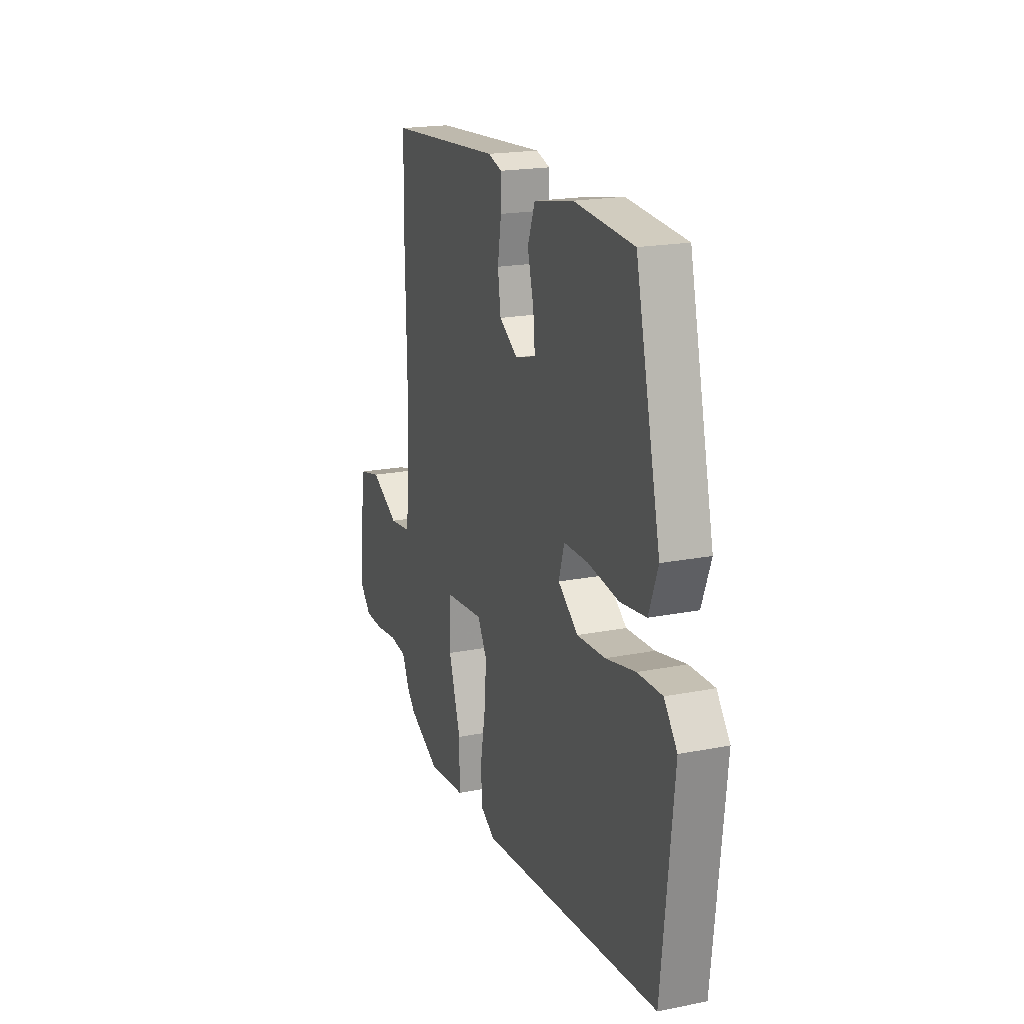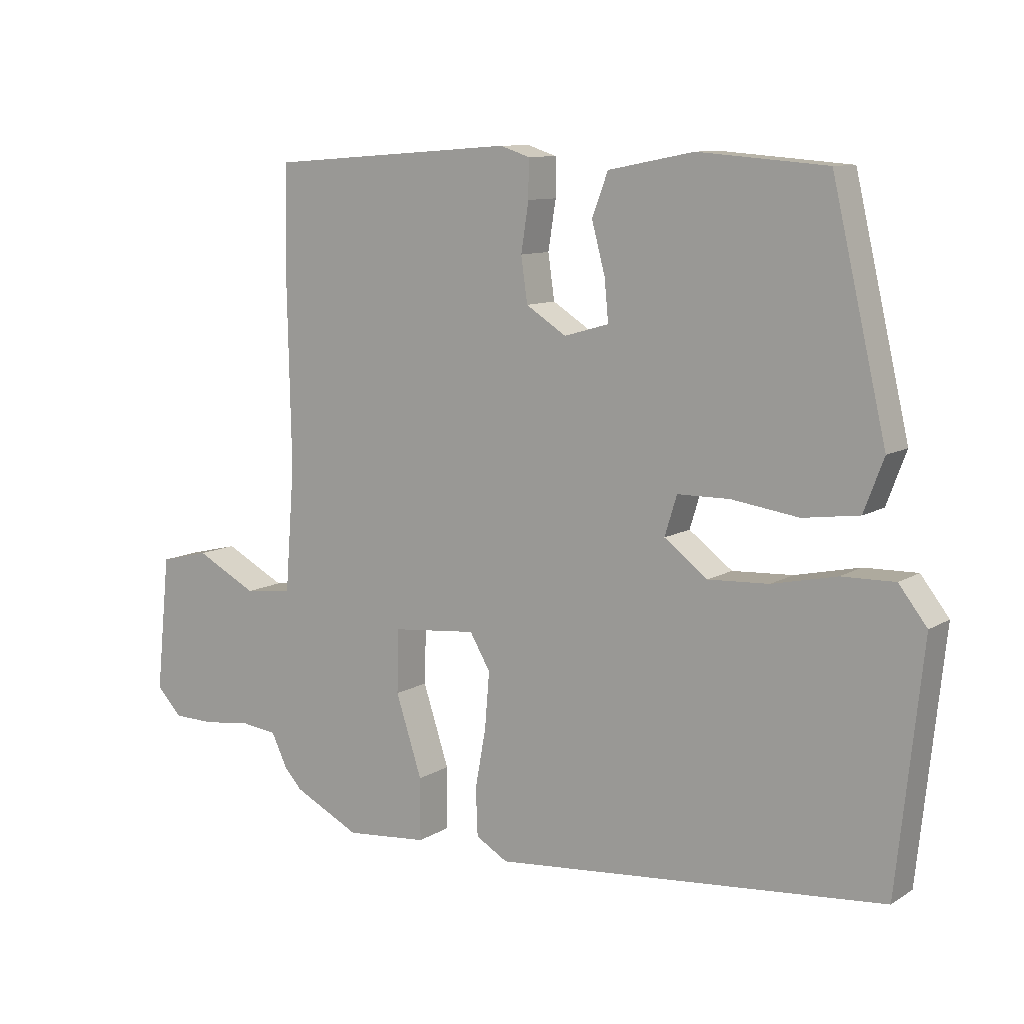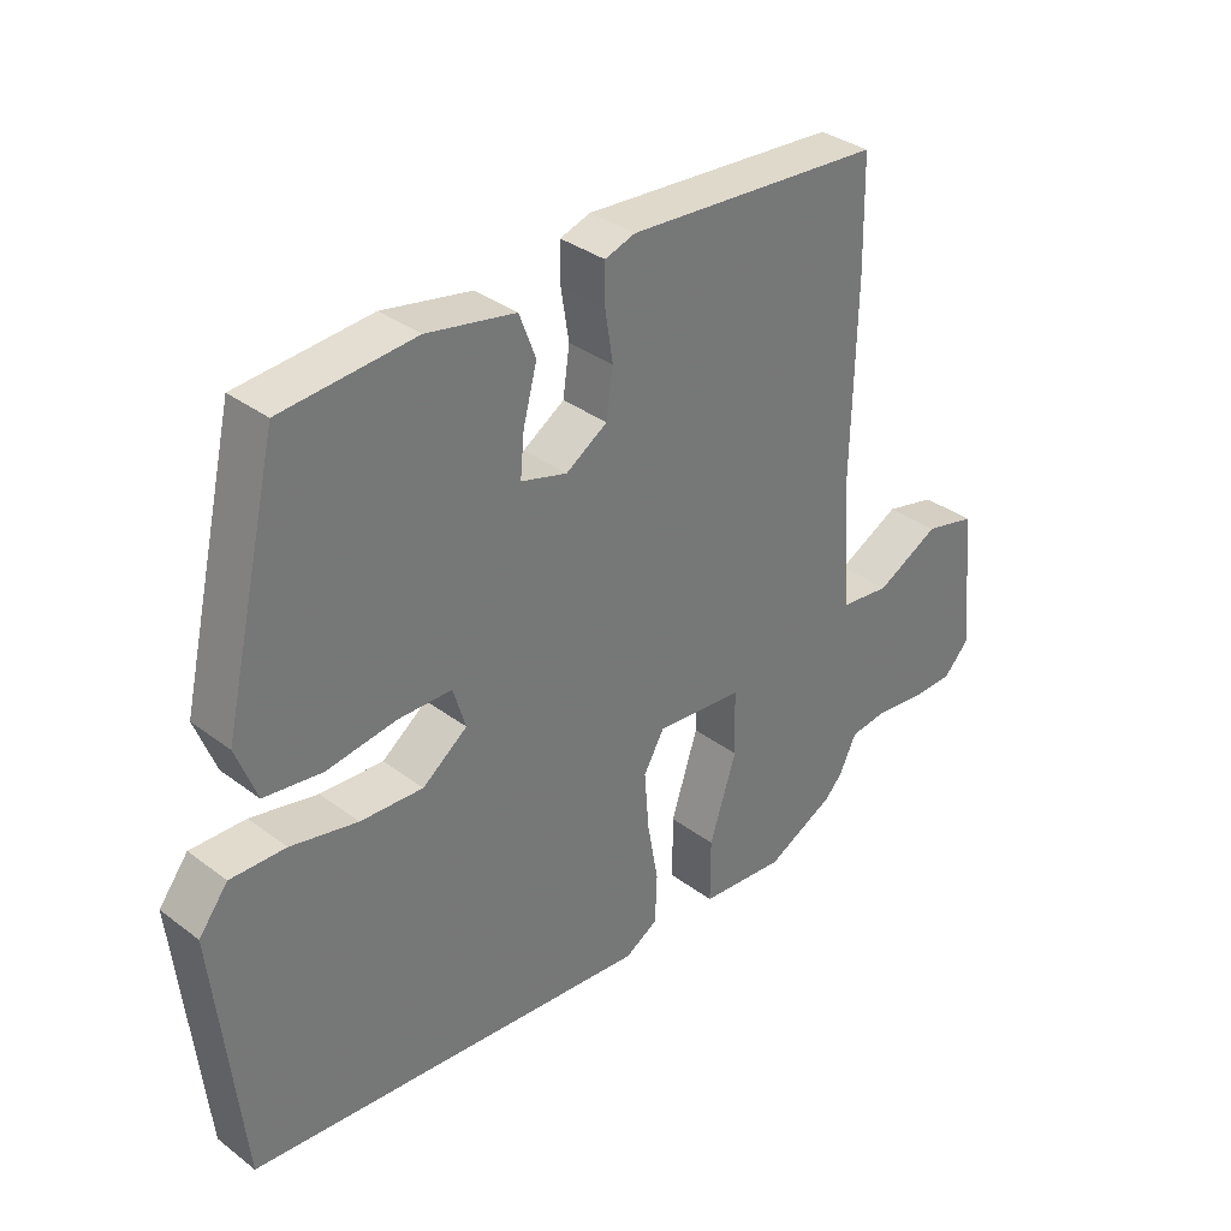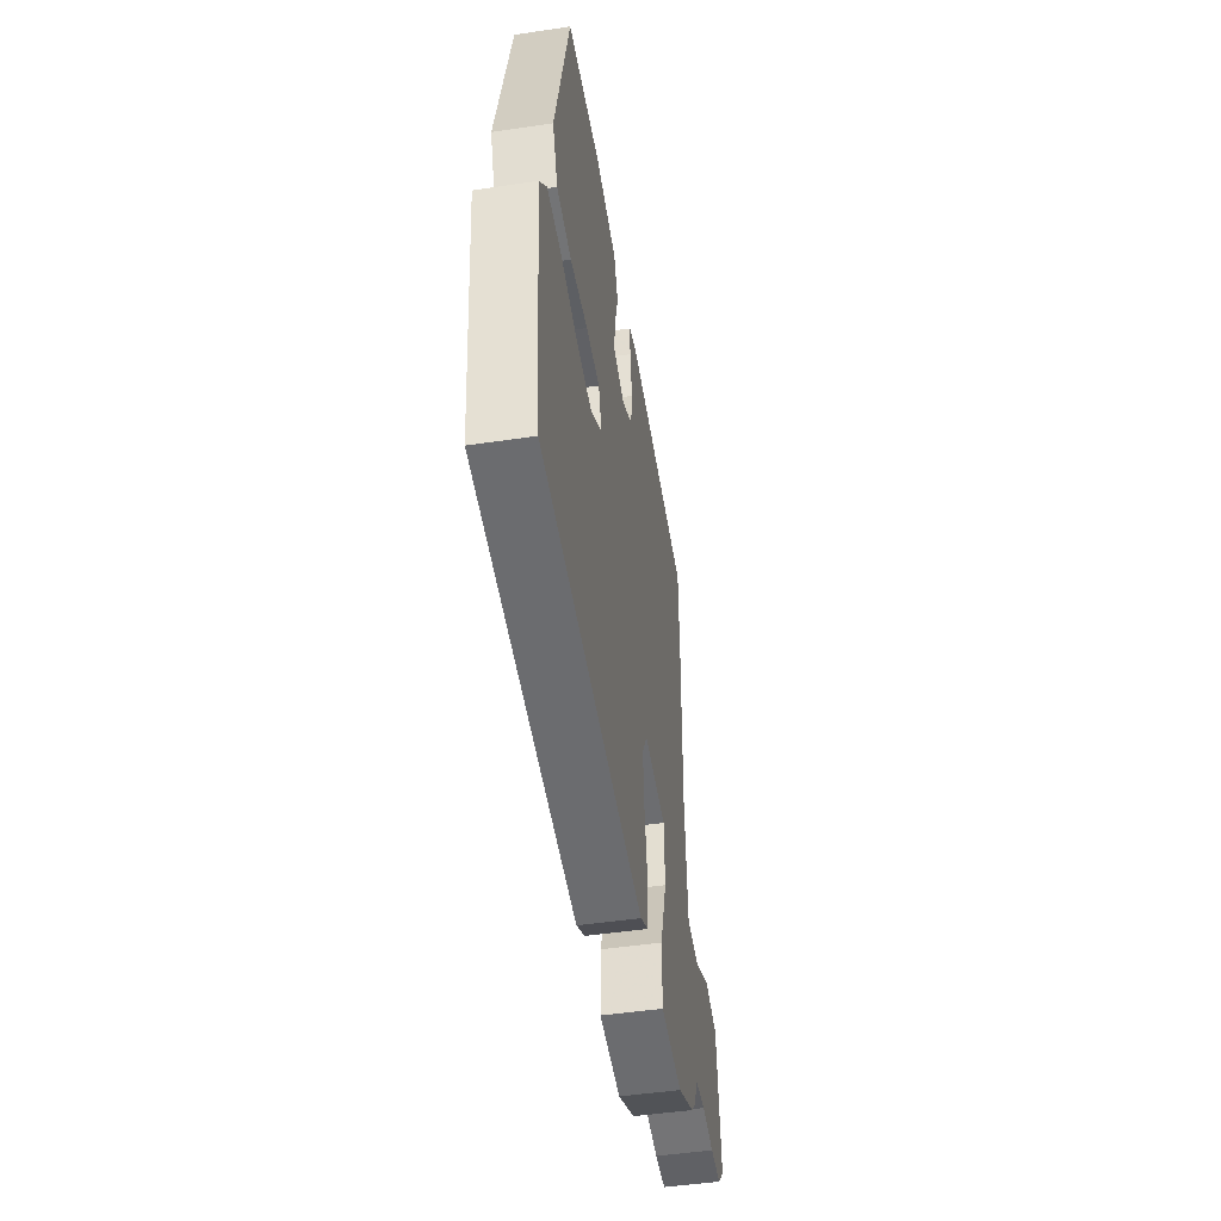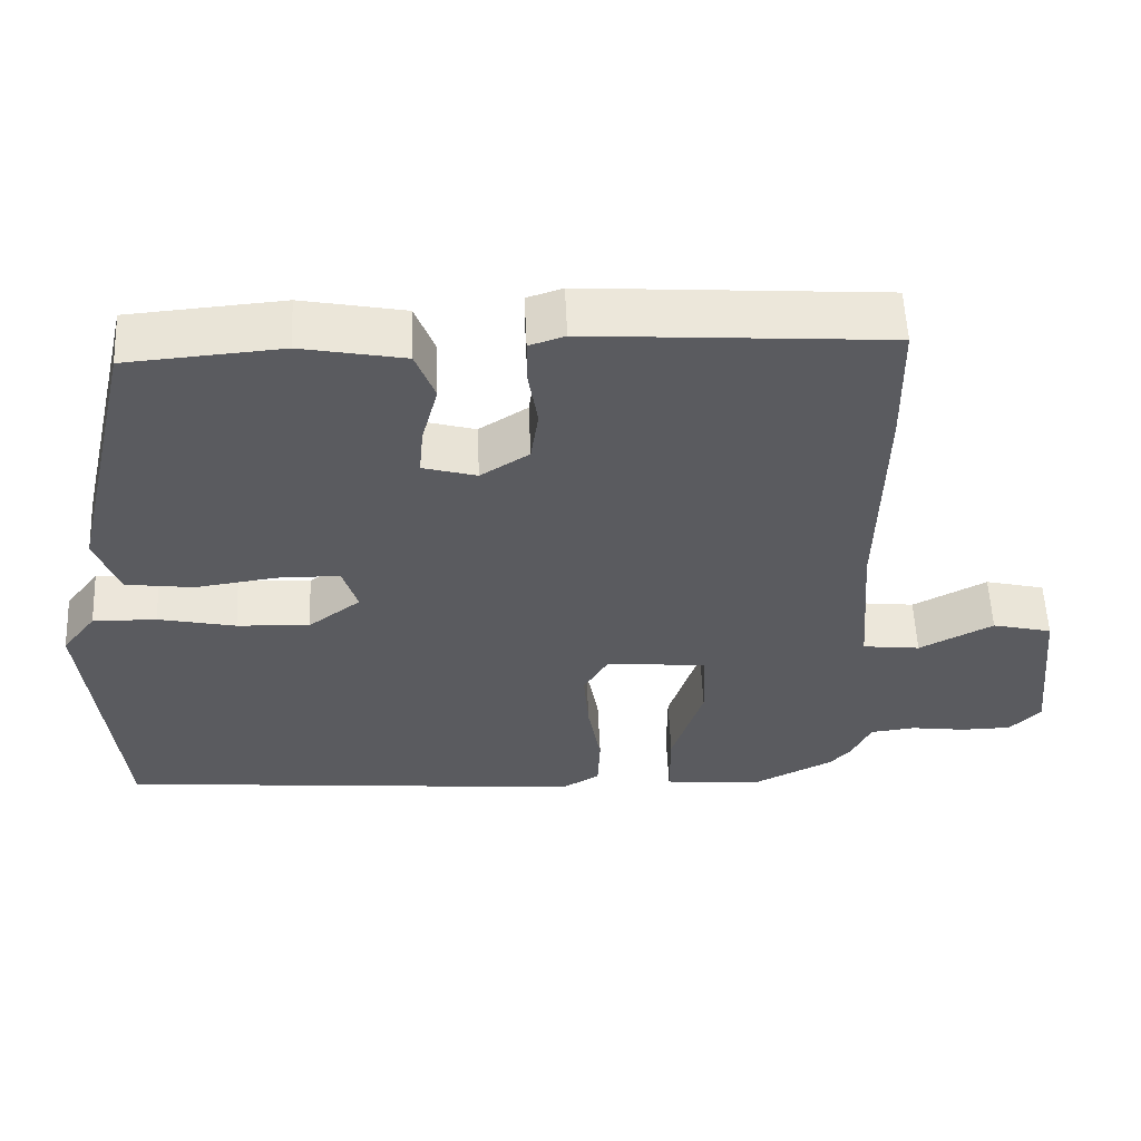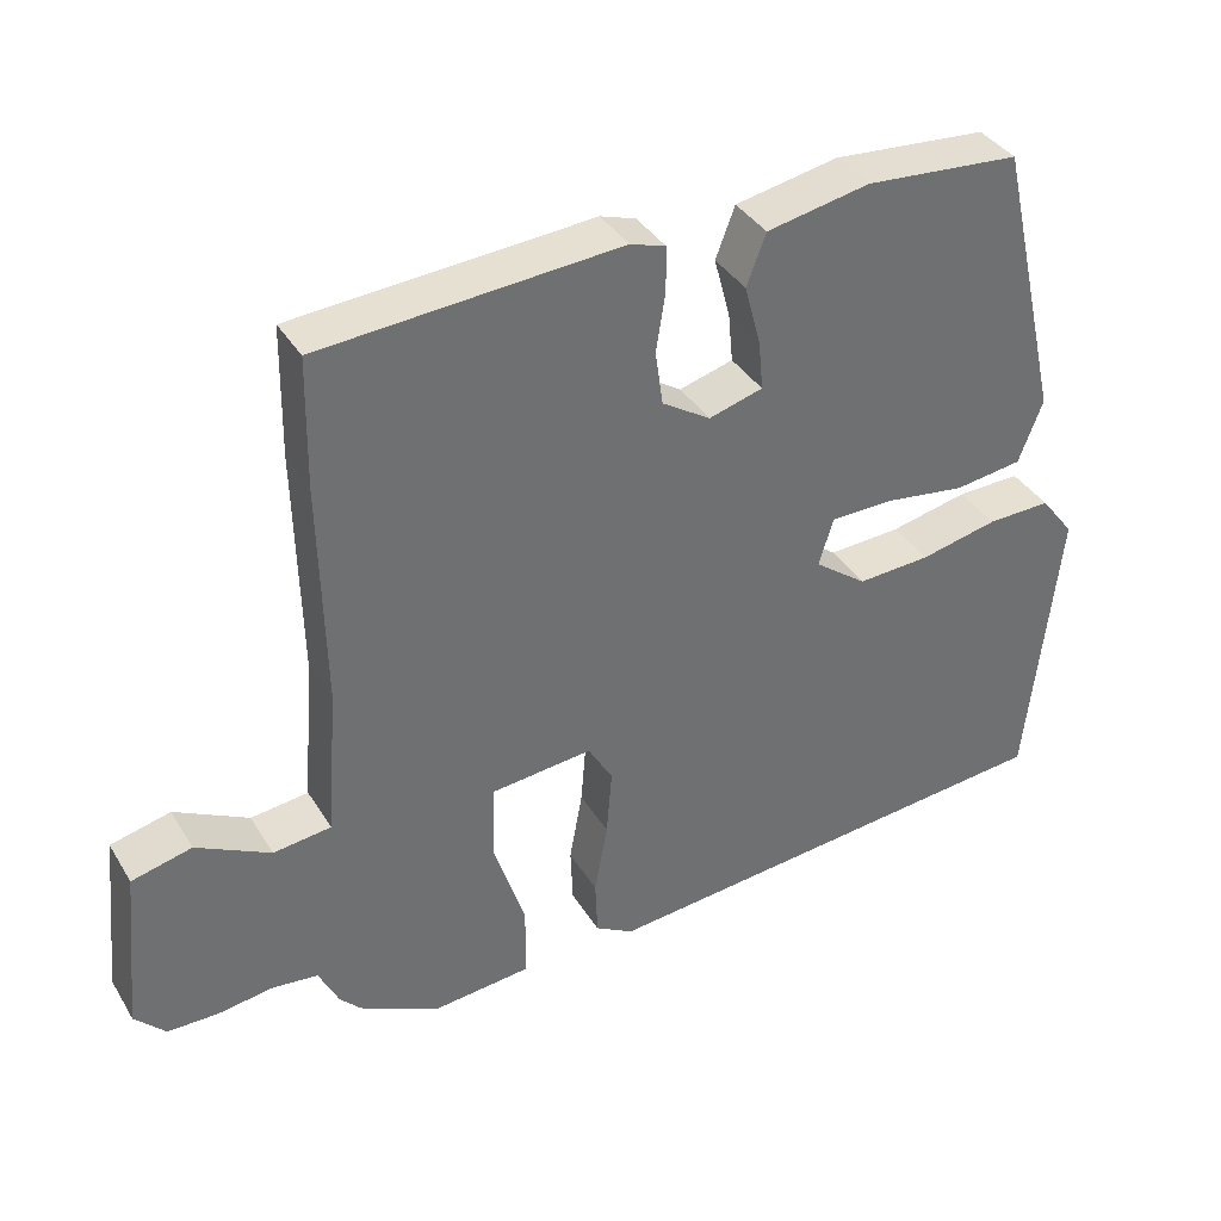
<metadata>
{"format":"obj","ext":"obj","renderer":"f3d","projection":"perspective","resolution":1024,"background":"white","views":[{"elev":19.5,"azim":69.7,"up":"+Z"},{"elev":10.1,"azim":33.8,"up":"+Z"},{"elev":34.6,"azim":135.1,"up":"+Z"},{"elev":-48.6,"azim":99.4,"up":"+Z"},{"elev":56.2,"azim":177.5,"up":"+Z"},{"elev":37.5,"azim":-28.1,"up":"+Z"}]}
</metadata>
<code>
v -0.503 0.07 0.345
v -0.5 0.07 0.512
v -0.112 0.07 0.54
v -0.066 0.07 0.525
v -0.066 0.07 0.466
v -0.078 0.07 0.39
v -0.068 0.07 0.32
v -0.005 0.07 0.28
v 0.065 0.07 0.3
v 0.059 0.07 0.364
v 0.038 0.07 0.443
v 0.063 0.07 0.509
v 0.197 0.07 0.535
v 0.398 0.07 0.519
v 0.483 0.07 0.154
v 0.452 0.07 0.072
v 0.364 0.07 0.06
v 0.259 0.07 0.075
v 0.177 0.07 0.074
v 0.158 0.07 0.012
v 0.226 0.07 -0.039
v 0.321 0.07 -0.034
v 0.422 0.07 -0.012
v 0.505 0.07 -0.01
v 0.549 0.07 -0.067
v 0.509 0.07 -0.445
v -0.105 0.07 -0.502
v -0.155 0.07 -0.473
v -0.158 0.07 -0.399
v -0.141 0.07 -0.305
v -0.134 0.07 -0.218
v -0.166 0.07 -0.163
v -0.298 0.07 -0.176
v -0.301 0.07 -0.275
v -0.26 0.07 -0.401
v -0.26 0.07 -0.498
v -0.389 0.07 -0.51
v -0.493 0.07 -0.458
v -0.52 0.07 -0.429
v -0.546 0.07 -0.375
v -0.605 0.07 -0.368
v -0.677 0.07 -0.378
v -0.743 0.07 -0.377
v -0.783 0.07 -0.335
v -0.761 0.07 -0.121
v -0.683 0.07 -0.102
v -0.587 0.07 -0.152
v -0.512 0.07 -0.143
v -0.497 0.07 0.051
v -0.503 0 0.345
v -0.5 0 0.512
v -0.112 0 0.54
v -0.066 0 0.525
v -0.066 0 0.466
v -0.078 0 0.39
v -0.068 0 0.32
v -0.005 0 0.28
v 0.065 0 0.3
v 0.059 0 0.364
v 0.038 0 0.443
v 0.063 0 0.509
v 0.197 0 0.535
v 0.398 0 0.519
v 0.483 0 0.154
v 0.452 0 0.072
v 0.364 0 0.06
v 0.259 0 0.075
v 0.177 0 0.074
v 0.158 0 0.012
v 0.226 0 -0.039
v 0.321 0 -0.034
v 0.422 0 -0.012
v 0.505 0 -0.01
v 0.549 0 -0.067
v 0.509 0 -0.445
v -0.105 0 -0.502
v -0.155 0 -0.473
v -0.158 0 -0.399
v -0.141 0 -0.305
v -0.134 0 -0.218
v -0.166 0 -0.163
v -0.298 0 -0.176
v -0.301 0 -0.275
v -0.26 0 -0.401
v -0.26 0 -0.498
v -0.389 0 -0.51
v -0.493 0 -0.458
v -0.52 0 -0.429
v -0.546 0 -0.375
v -0.605 0 -0.368
v -0.677 0 -0.378
v -0.743 0 -0.377
v -0.783 0 -0.335
v -0.761 0 -0.121
v -0.683 0 -0.102
v -0.587 0 -0.152
v -0.512 0 -0.143
v -0.497 0 0.051
f 44 45 46 47
f 44 47 48
f 41 42 43 44
f 40 41 44 48
f 39 40 48
f 38 39 48 49
f 34 35 36 37
f 33 34 37 38
f 27 28 29 30
f 27 30 31
f 26 27 31
f 25 26 31 32
f 22 23 24 25
f 21 22 25 32
f 15 16 17 18
f 15 18 19
f 14 15 19
f 13 14 19
f 10 11 12 13
f 9 10 13 19
f 8 9 19 20
f 3 4 5 6
f 3 6 7
f 49 1 2 3
f 33 38 49 3
f 20 21 32 33
f 7 8 20 33
f 3 7 33
f 96 95 94 93
f 97 96 93
f 93 92 91 90
f 97 93 90 89
f 97 89 88
f 98 97 88 87
f 86 85 84 83
f 87 86 83 82
f 79 78 77 76
f 80 79 76
f 80 76 75
f 81 80 75 74
f 74 73 72 71
f 81 74 71 70
f 67 66 65 64
f 68 67 64
f 68 64 63
f 68 63 62
f 62 61 60 59
f 68 62 59 58
f 69 68 58 57
f 55 54 53 52
f 56 55 52
f 52 51 50 98
f 52 98 87 82
f 82 81 70 69
f 82 69 57 56
f 82 56 52
f 1 50 51 2
f 2 51 52 3
f 3 52 53 4
f 4 53 54 5
f 5 54 55 6
f 6 55 56 7
f 7 56 57 8
f 8 57 58 9
f 9 58 59 10
f 10 59 60 11
f 11 60 61 12
f 12 61 62 13
f 13 62 63 14
f 14 63 64 15
f 15 64 65 16
f 16 65 66 17
f 17 66 67 18
f 18 67 68 19
f 19 68 69 20
f 20 69 70 21
f 21 70 71 22
f 22 71 72 23
f 23 72 73 24
f 24 73 74 25
f 25 74 75 26
f 26 75 76 27
f 27 76 77 28
f 28 77 78 29
f 29 78 79 30
f 30 79 80 31
f 31 80 81 32
f 32 81 82 33
f 33 82 83 34
f 34 83 84 35
f 35 84 85 36
f 36 85 86 37
f 37 86 87 38
f 38 87 88 39
f 39 88 89 40
f 40 89 90 41
f 41 90 91 42
f 42 91 92 43
f 43 92 93 44
f 44 93 94 45
f 45 94 95 46
f 46 95 96 47
f 47 96 97 48
f 48 97 98 49
f 49 98 50 1

</code>
